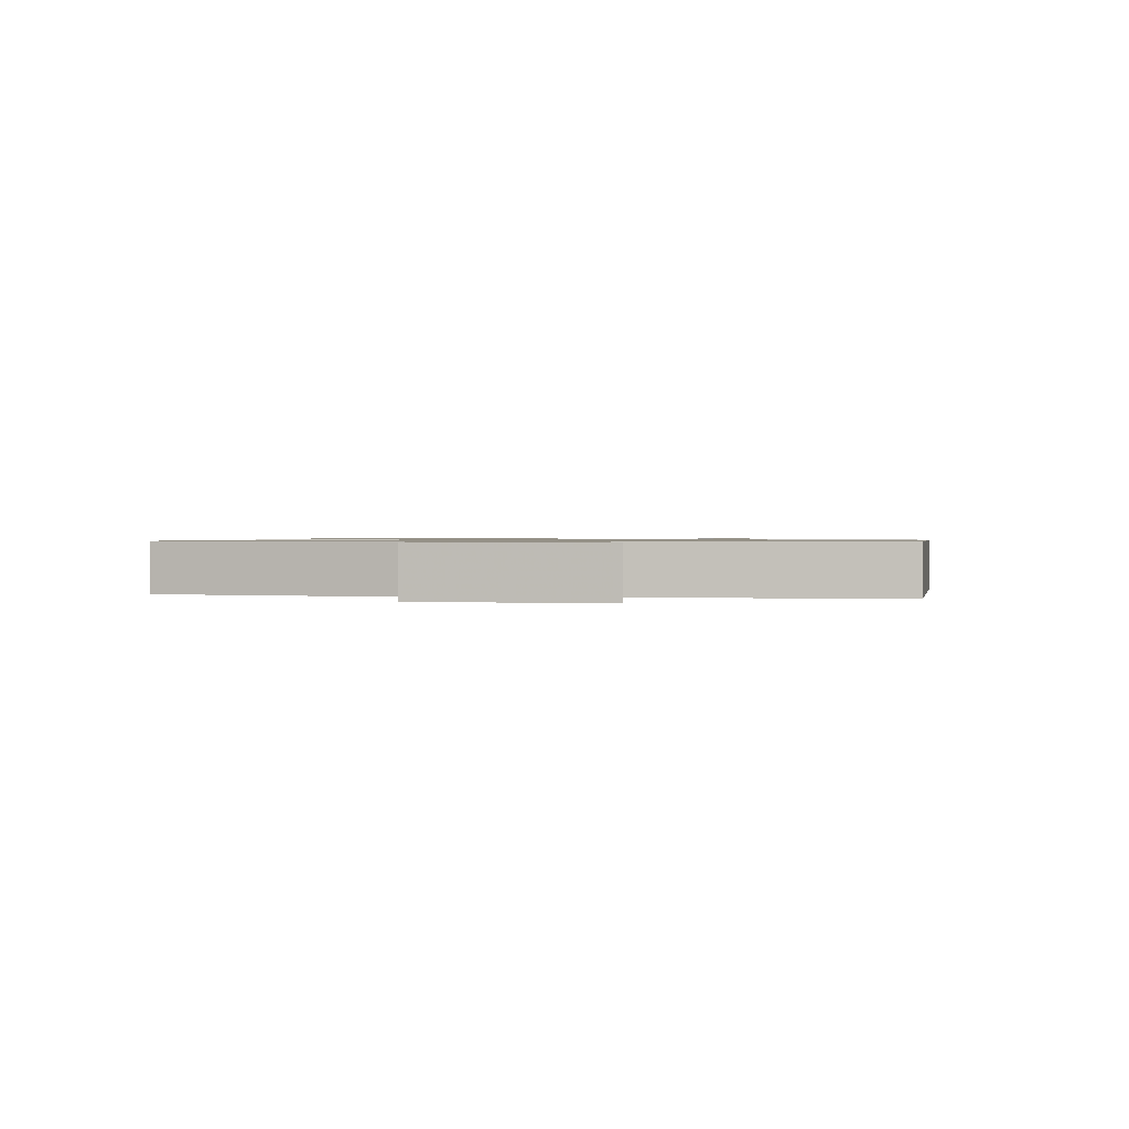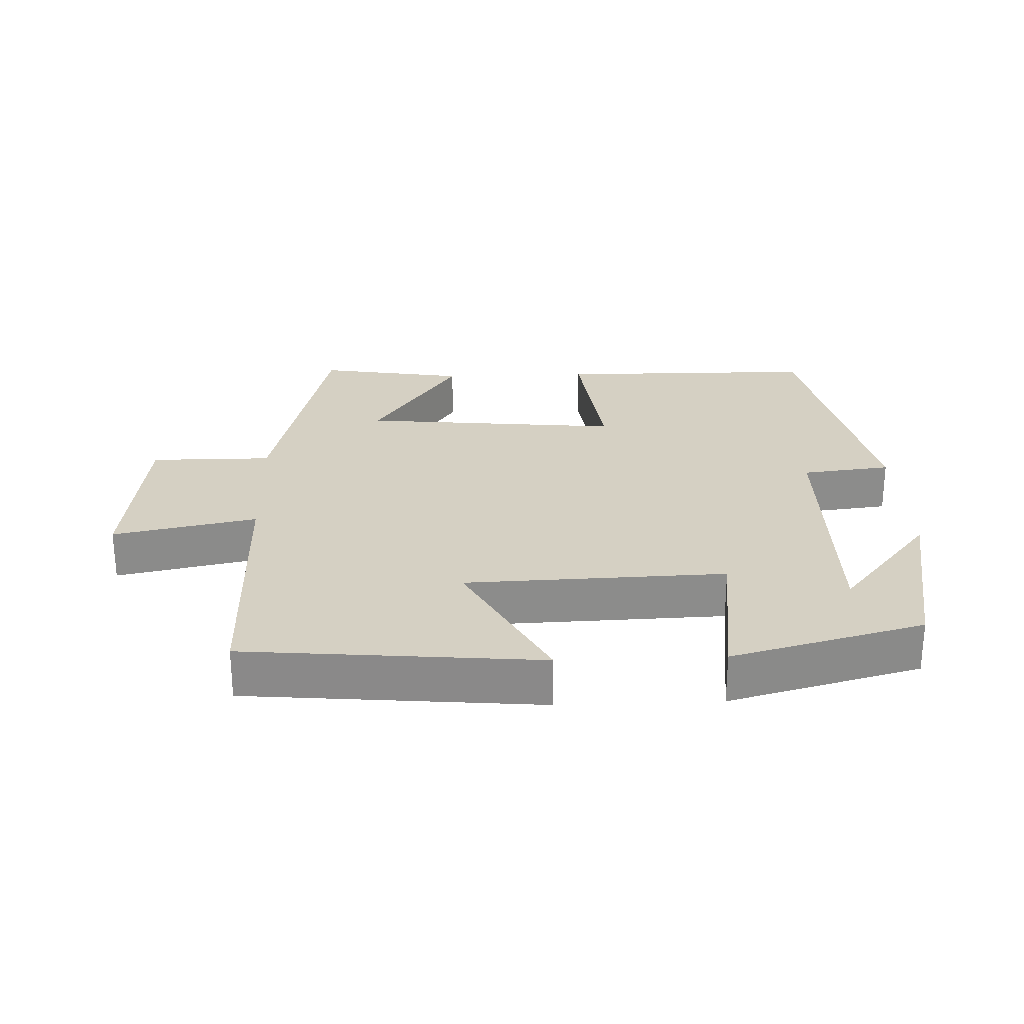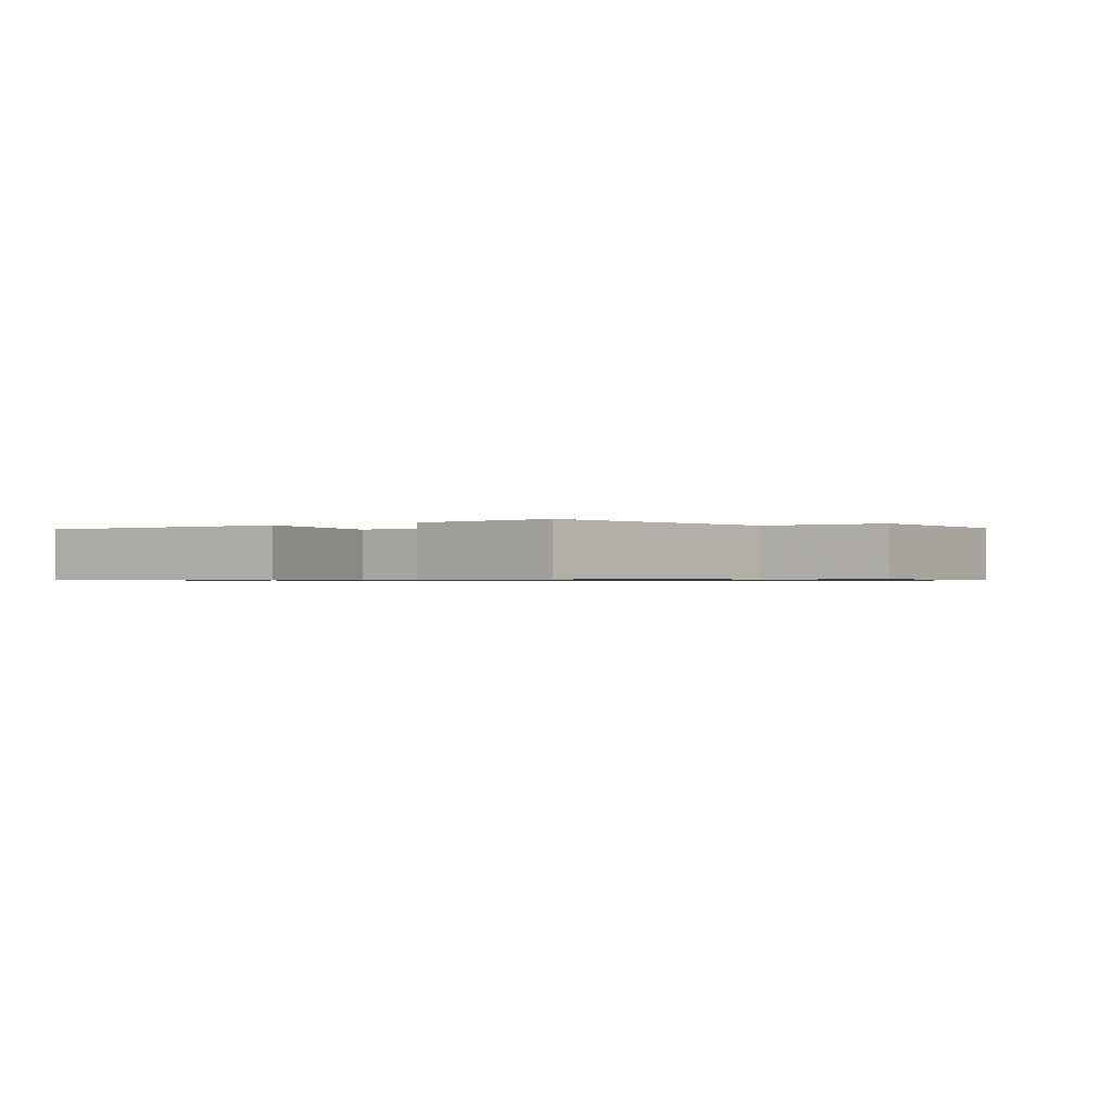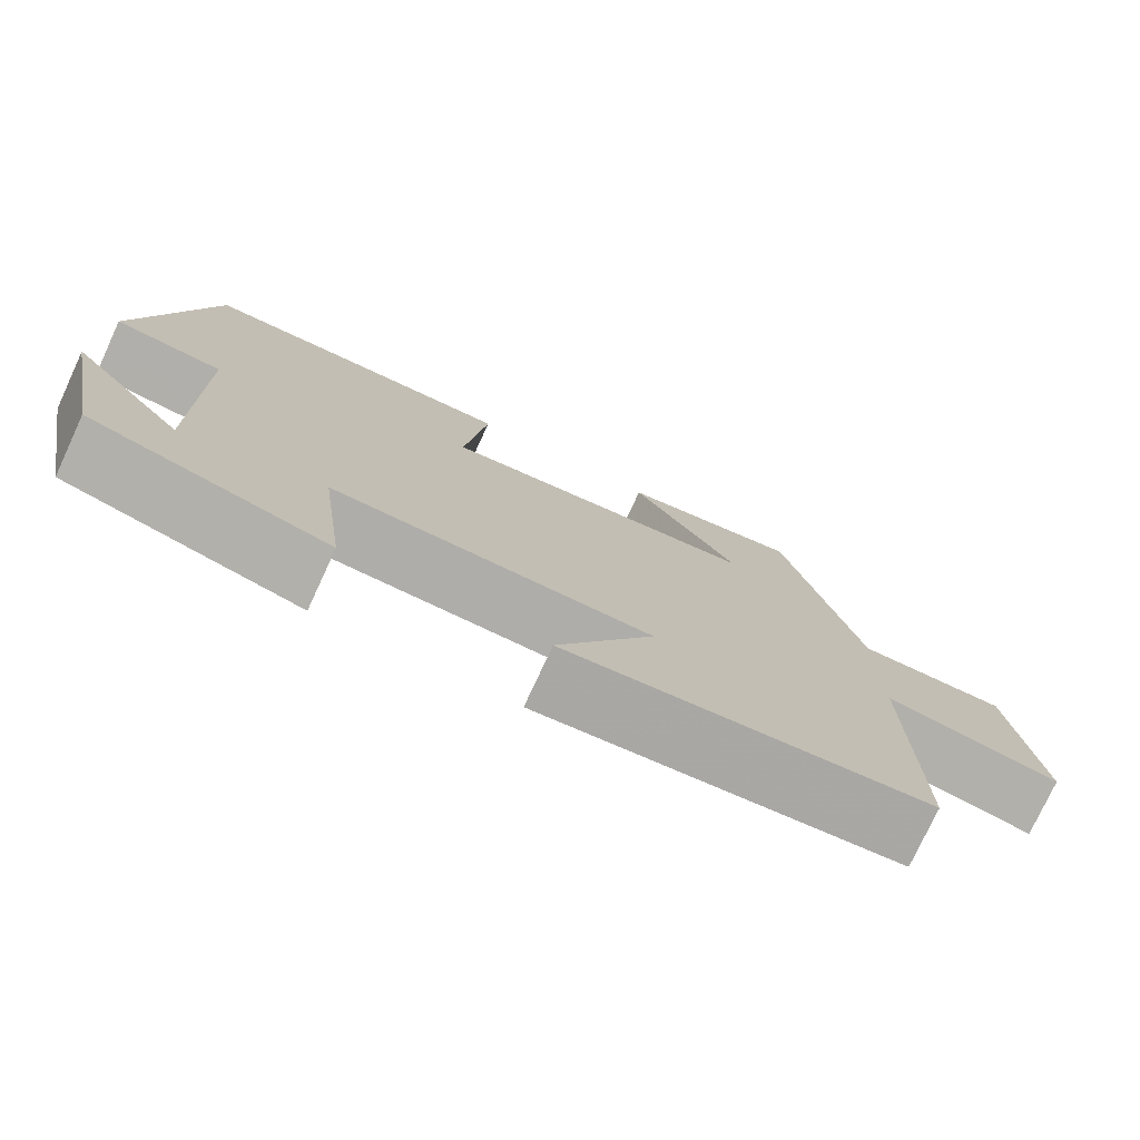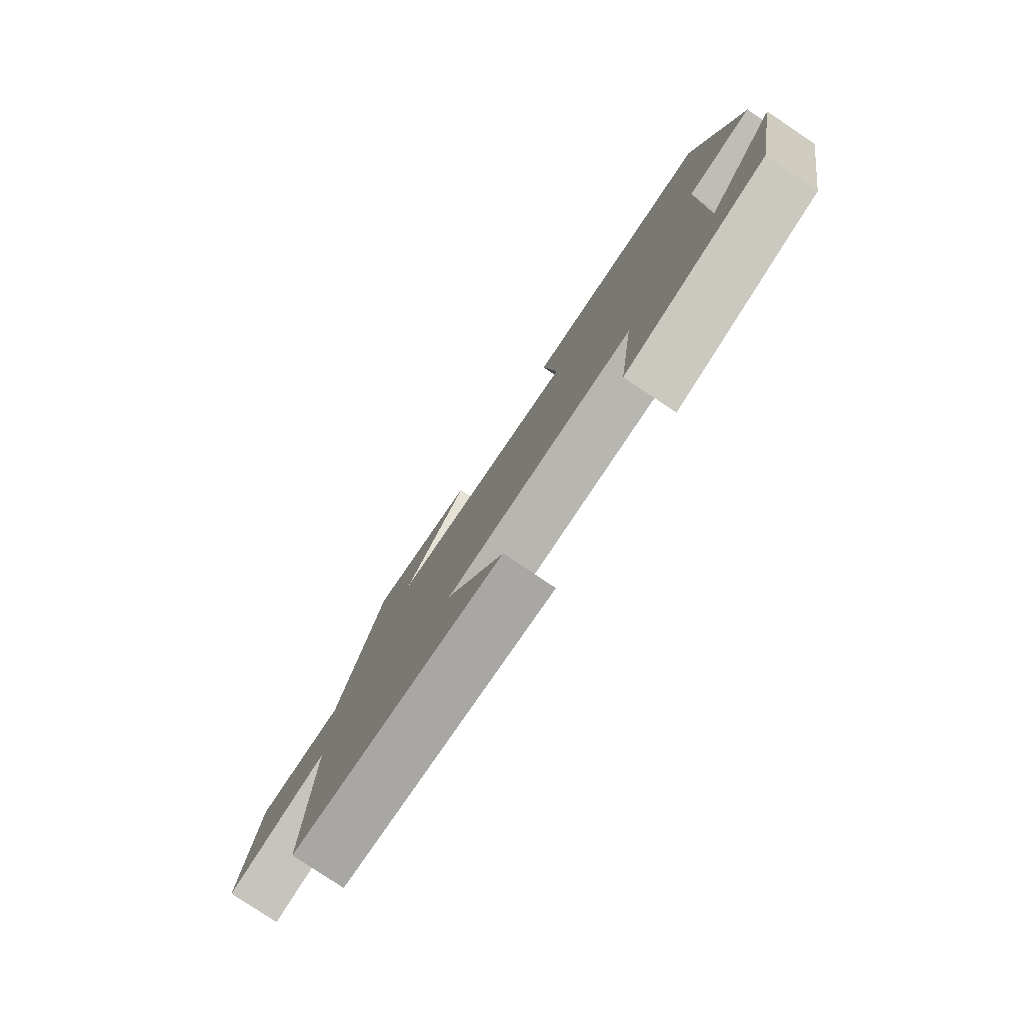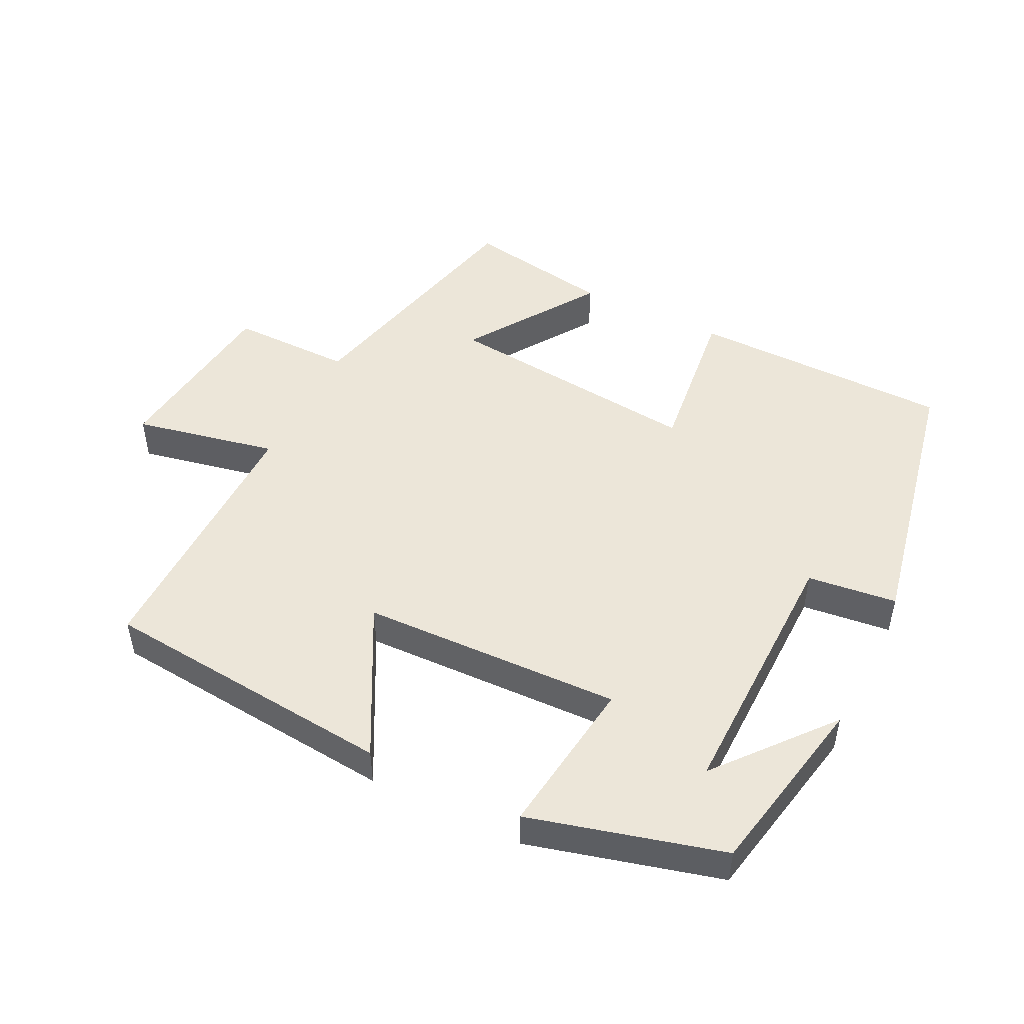
<metadata>
{"format":"obj","ext":"obj","renderer":"f3d","projection":"perspective","resolution":1024,"background":"white","views":[{"elev":0.9,"azim":95.2,"up":"+Y"},{"elev":26.3,"azim":177.7,"up":"+Y"},{"elev":-0.8,"azim":30.8,"up":"+Y"},{"elev":-76.7,"azim":-24.9,"up":"+Z"},{"elev":-79.7,"azim":-123.8,"up":"+Z"},{"elev":48.8,"azim":-153.7,"up":"+Y"}]}
</metadata>
<code>
v 0.41 0.07 0.537
v 0.5 0.07 0.161
v 0.679 0.07 0.162
v 0.711 0.07 -0.104
v 0.5 0.07 -0.061
v 0.504 0.07 -0.459
v 0.071 0.07 -0.5
v 0.188 0.07 -0.278
v -0.194 0.07 -0.266
v -0.163 0.07 -0.5
v -0.446 0.07 -0.425
v -0.5 0.07 -0.154
v -0.363 0.07 -0.319
v -0.369 0.07 0.071
v -0.5 0.07 0.086
v -0.418 0.07 0.496
v -0.033 0.07 0.5
v -0.06 0.07 0.267
v 0.322 0.07 0.307
v 0.193 0.07 0.5
v 0.41 0 0.537
v 0.5 0 0.161
v 0.679 0 0.162
v 0.711 0 -0.104
v 0.5 0 -0.061
v 0.504 0 -0.459
v 0.071 0 -0.5
v 0.188 0 -0.278
v -0.194 0 -0.266
v -0.163 0 -0.5
v -0.446 0 -0.425
v -0.5 0 -0.154
v -0.363 0 -0.319
v -0.369 0 0.071
v -0.5 0 0.086
v -0.418 0 0.496
v -0.033 0 0.5
v -0.06 0 0.267
v 0.322 0 0.307
v 0.193 0 0.5
f 19 20 1 2
f 18 19 2
f 16 17 18
f 15 16 18
f 14 15 18
f 13 14 18 2
f 11 12 13
f 9 10 11 13
f 9 13 2 3
f 8 9 3
f 5 6 7 8
f 5 8 3
f 3 4 5
f 22 21 40 39
f 22 39 38
f 38 37 36
f 38 36 35
f 38 35 34
f 22 38 34 33
f 33 32 31
f 33 31 30 29
f 23 22 33 29
f 23 29 28
f 28 27 26 25
f 23 28 25
f 25 24 23
f 1 21 22 2
f 2 22 23 3
f 3 23 24 4
f 4 24 25 5
f 5 25 26 6
f 6 26 27 7
f 7 27 28 8
f 8 28 29 9
f 9 29 30 10
f 10 30 31 11
f 11 31 32 12
f 12 32 33 13
f 13 33 34 14
f 14 34 35 15
f 15 35 36 16
f 16 36 37 17
f 17 37 38 18
f 18 38 39 19
f 19 39 40 20
f 20 40 21 1

</code>
